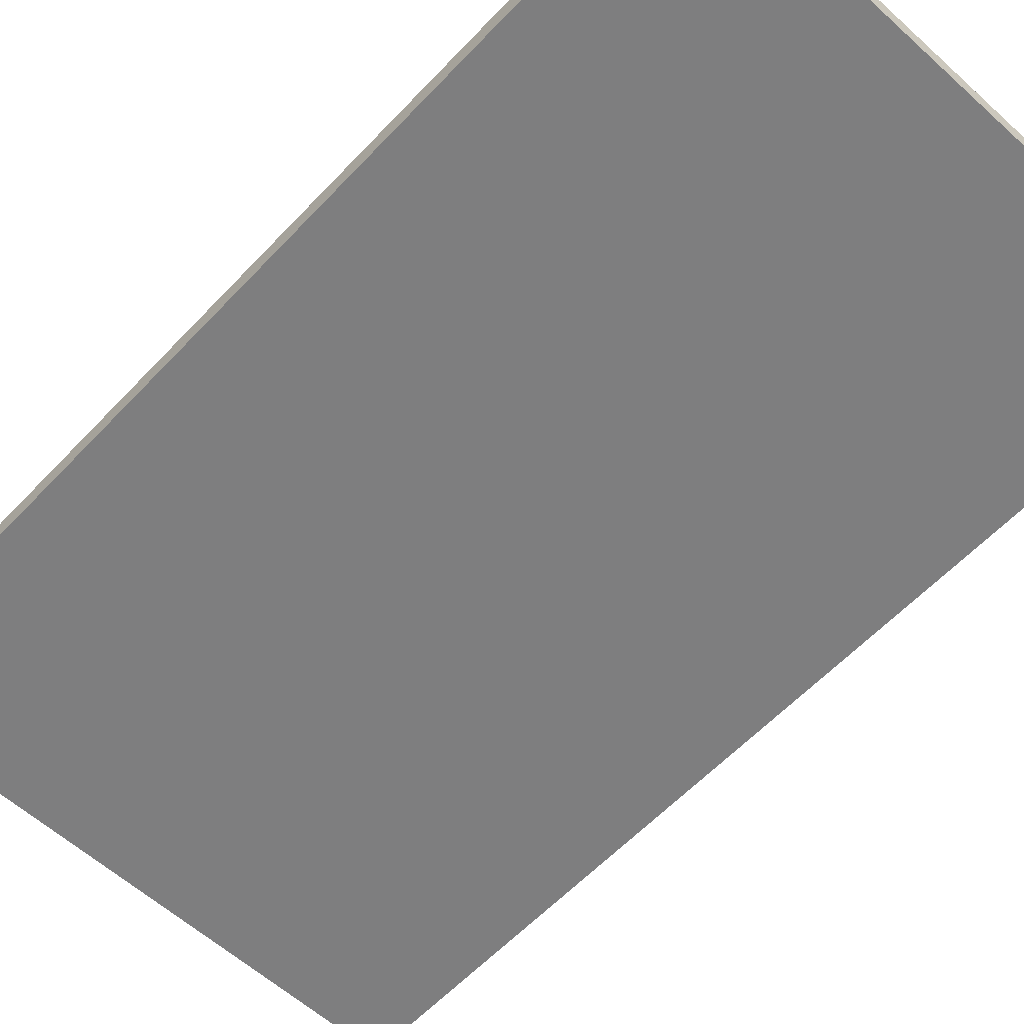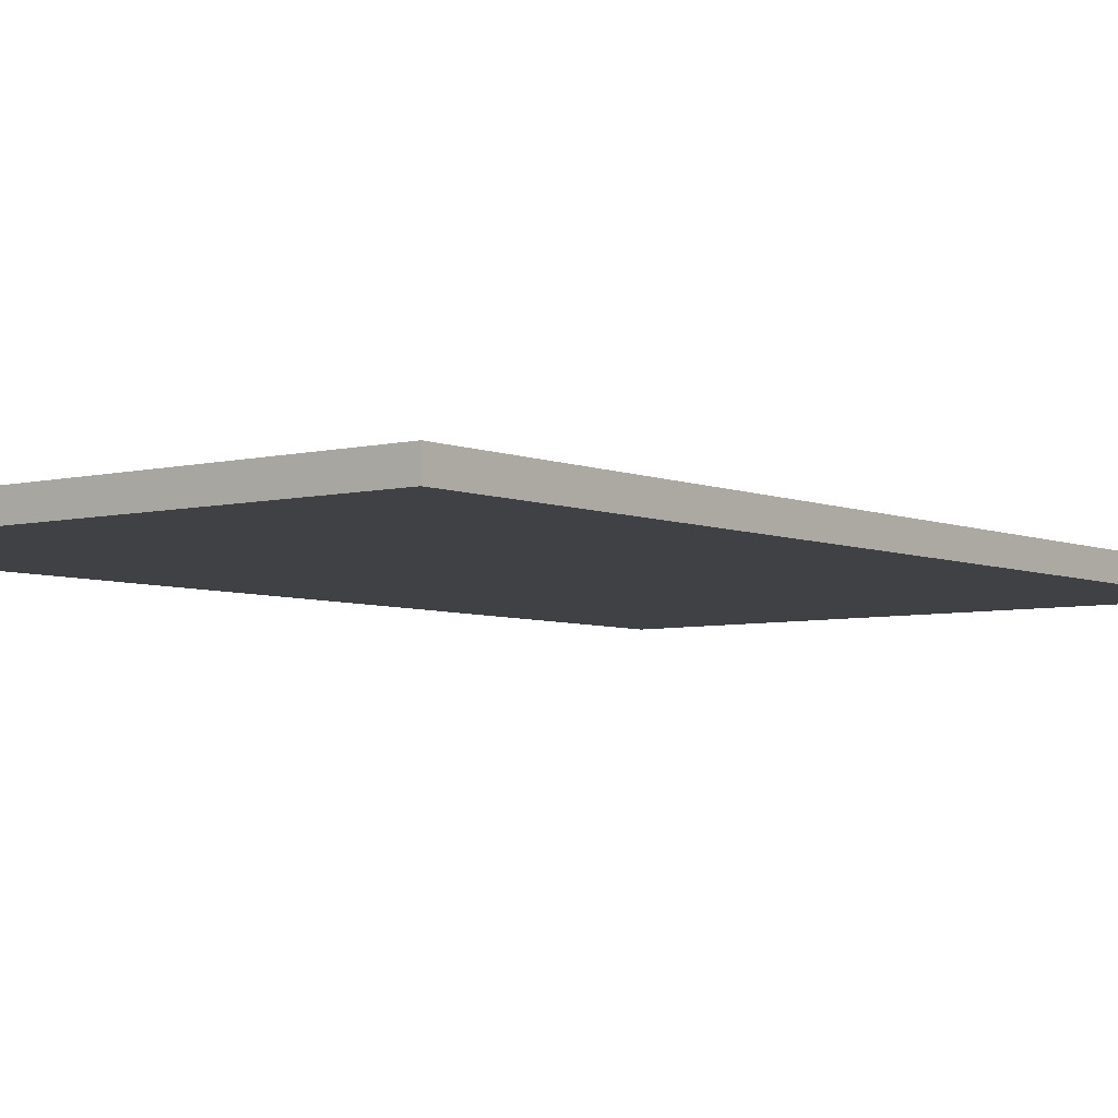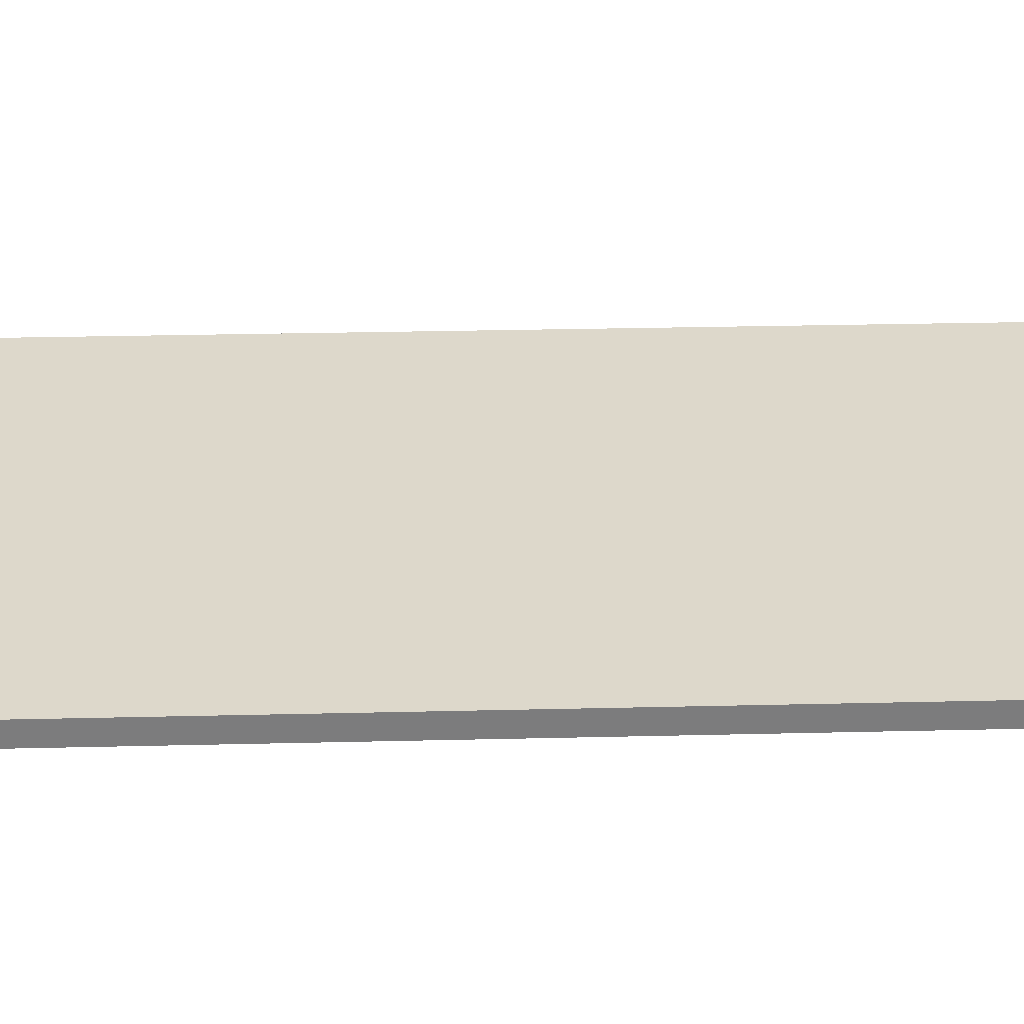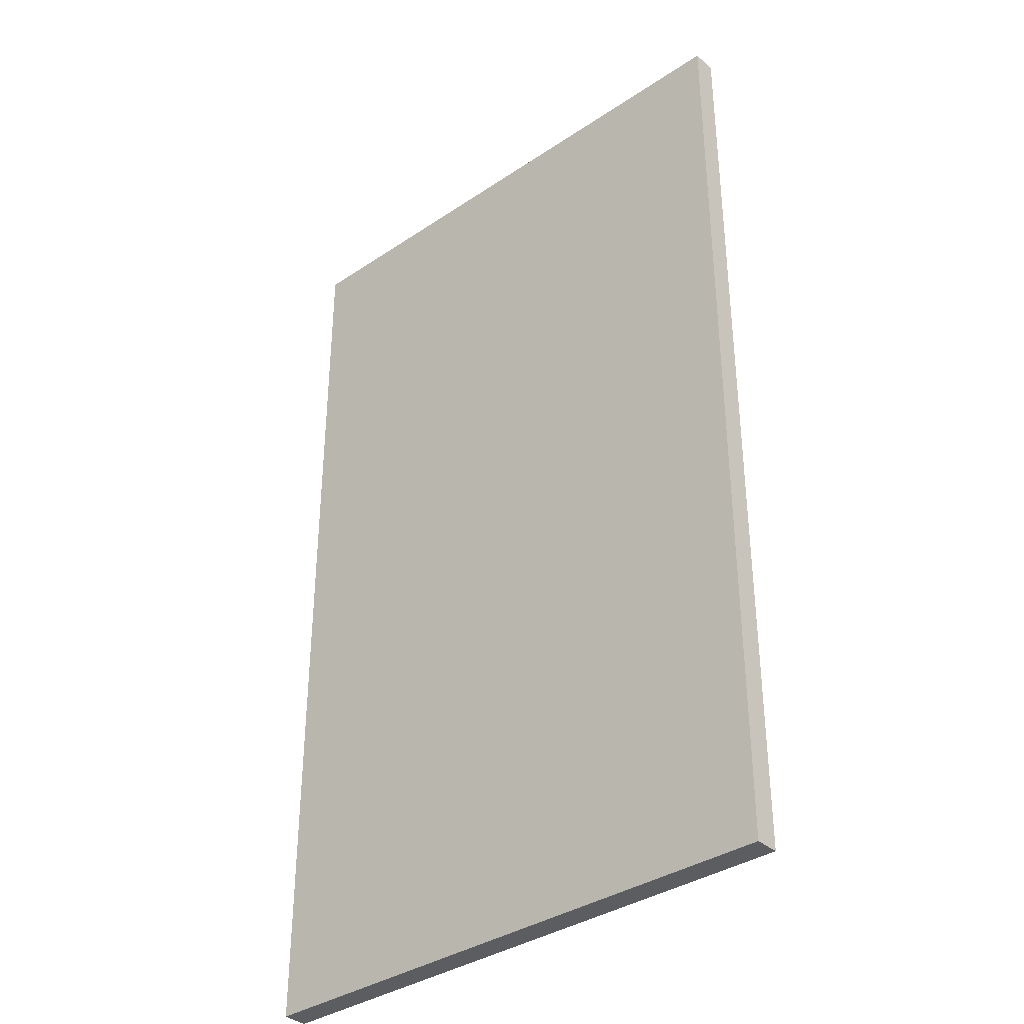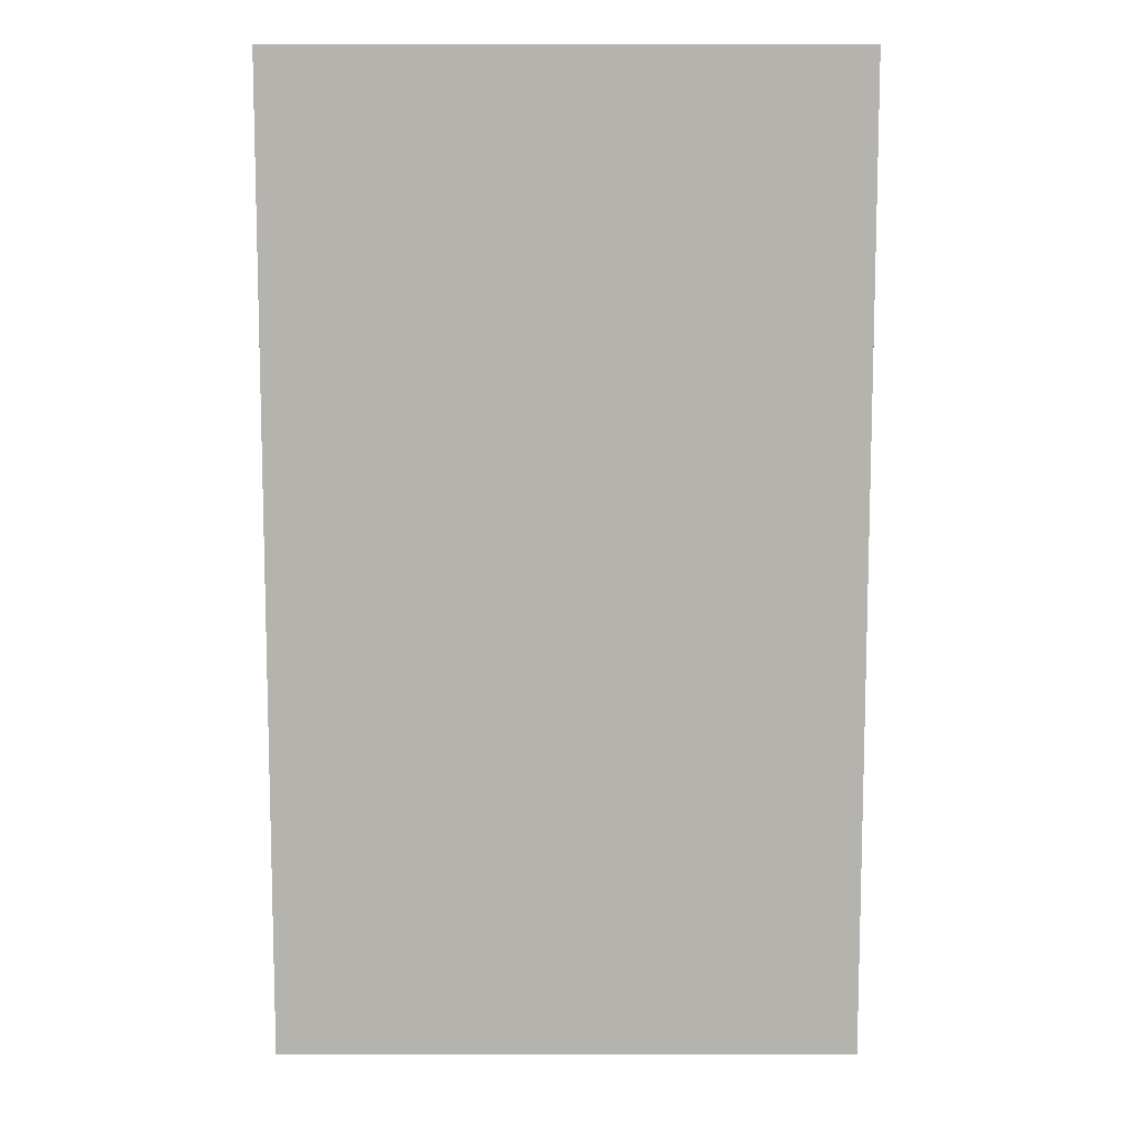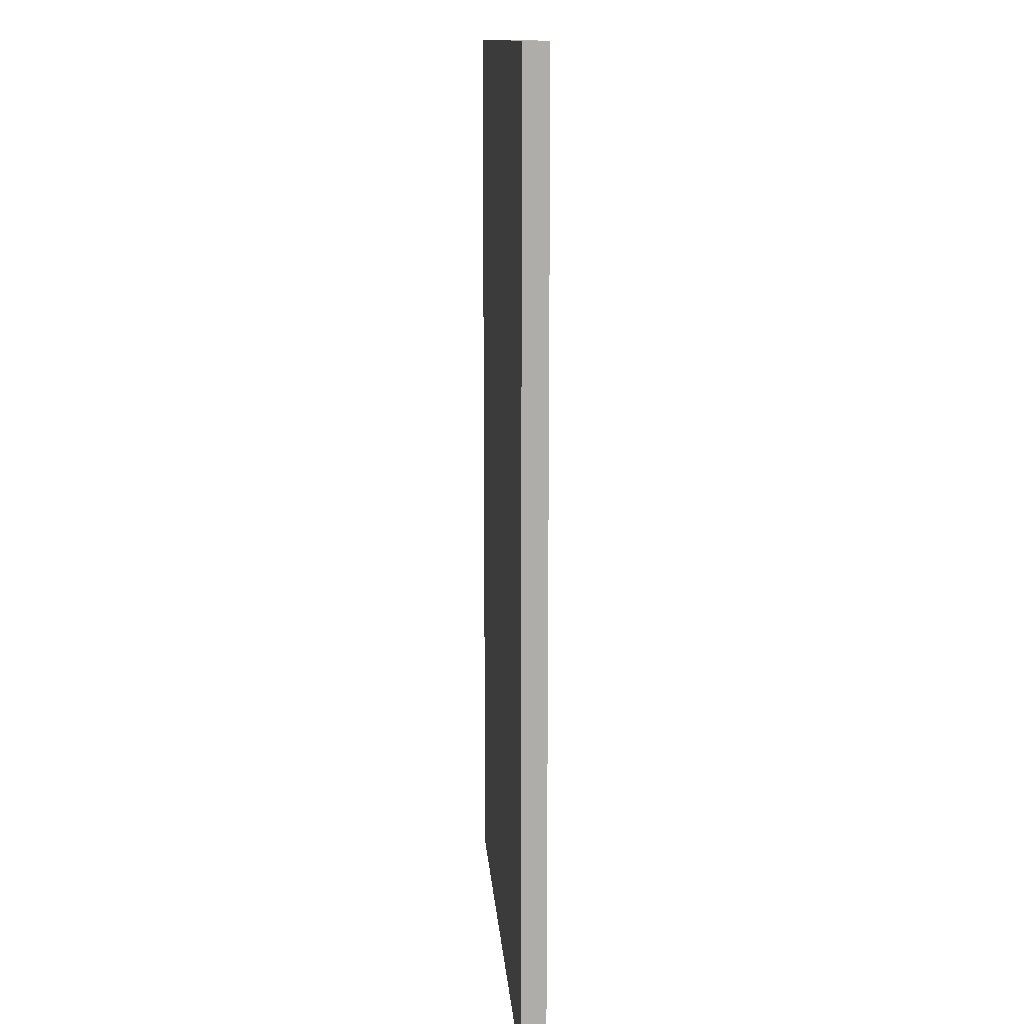
<metadata>
{"format":"obj","ext":"obj","renderer":"f3d","projection":"perspective","resolution":1024,"background":"white","views":[{"elev":-59.5,"azim":-42.9,"up":"+Z"},{"elev":-5.3,"azim":38.1,"up":"+Z"},{"elev":31.3,"azim":88.1,"up":"+Z"},{"elev":-36.0,"azim":41.3,"up":"+Y"},{"elev":10.0,"azim":0.0,"up":"+Y"},{"elev":13.0,"azim":-94.2,"up":"+Y"}]}
</metadata>
<code>
o DR_FACE_10_1/DR_FACE_10/mesh23/mesh23-geometry#mesh23-geometry
v 0.657 -0.394 0.4252
v 0.02913 -0.394 0.4525
v 0.02913 -0.394 0.4252
v 0.657 -0.394 0.4525
v 0.02913 0.6707 0.4252
v 0.657 0.6707 0.4525
v 0.02913 0.6707 0.4525
v 0.657 0.6707 0.4252
f 1 2 3
f 2 1 4
f 3 2 1
f 4 1 2
f 2 5 3
f 3 5 2
f 5 1 3
f 3 1 5
f 1 6 4
f 4 6 1
f 6 2 4
f 4 2 6
f 5 2 7
f 7 2 5
f 1 5 8
f 8 5 1
f 6 1 8
f 8 1 6
f 2 6 7
f 7 6 2
f 6 5 7
f 7 5 6
f 5 6 8
f 8 6 5

</code>
